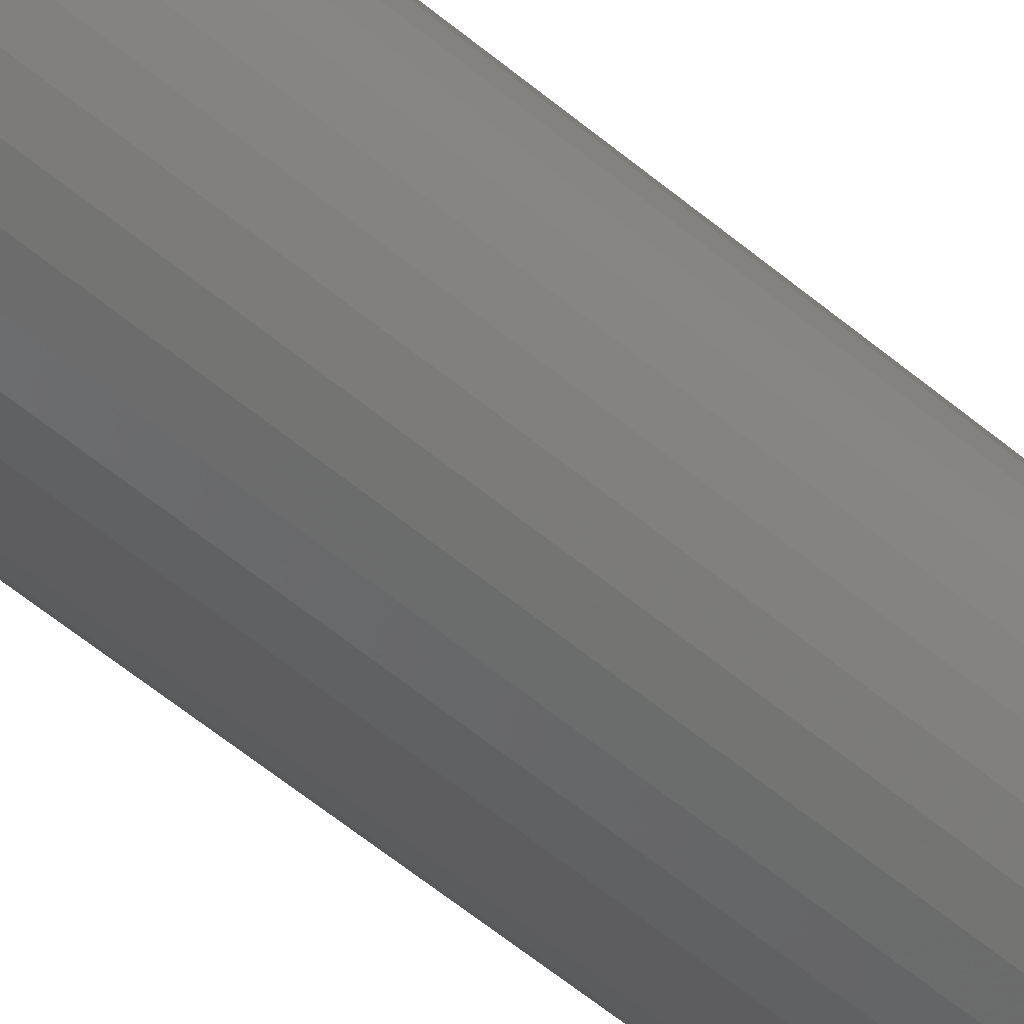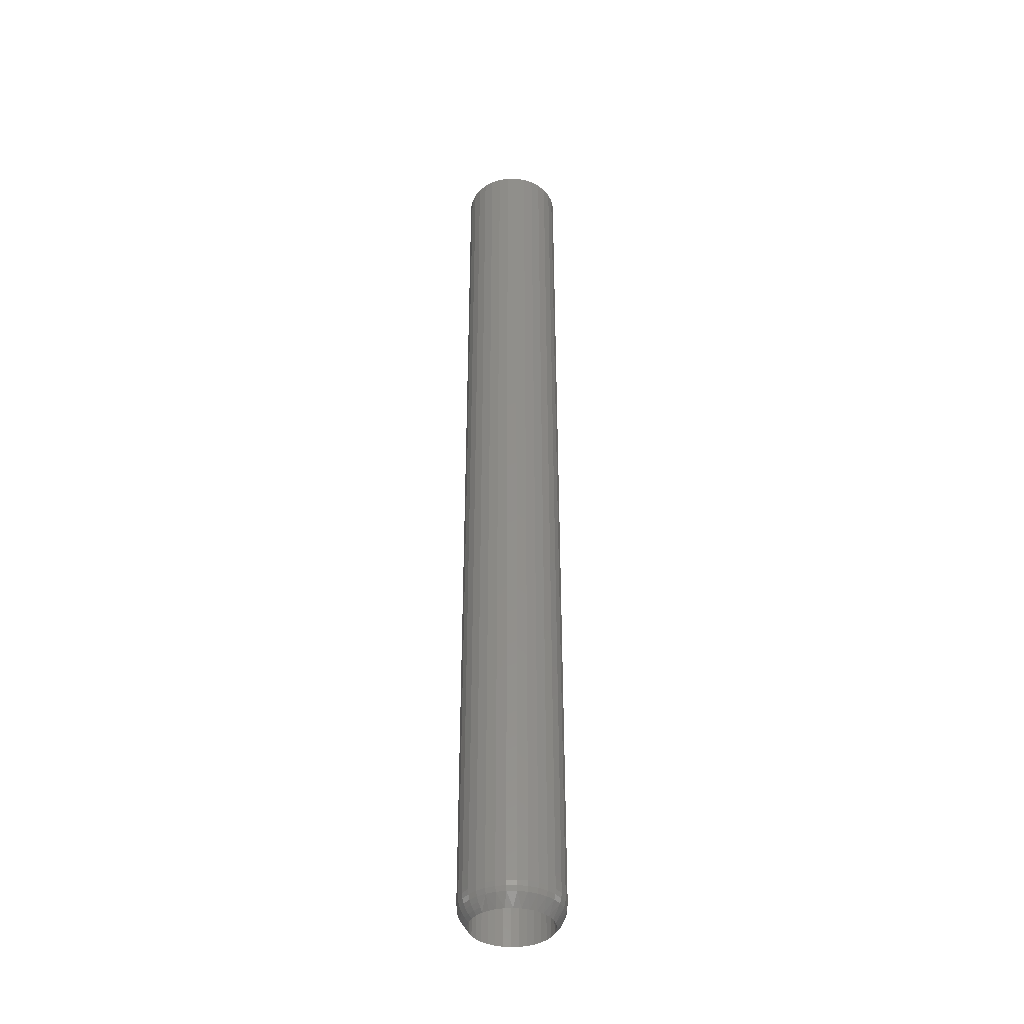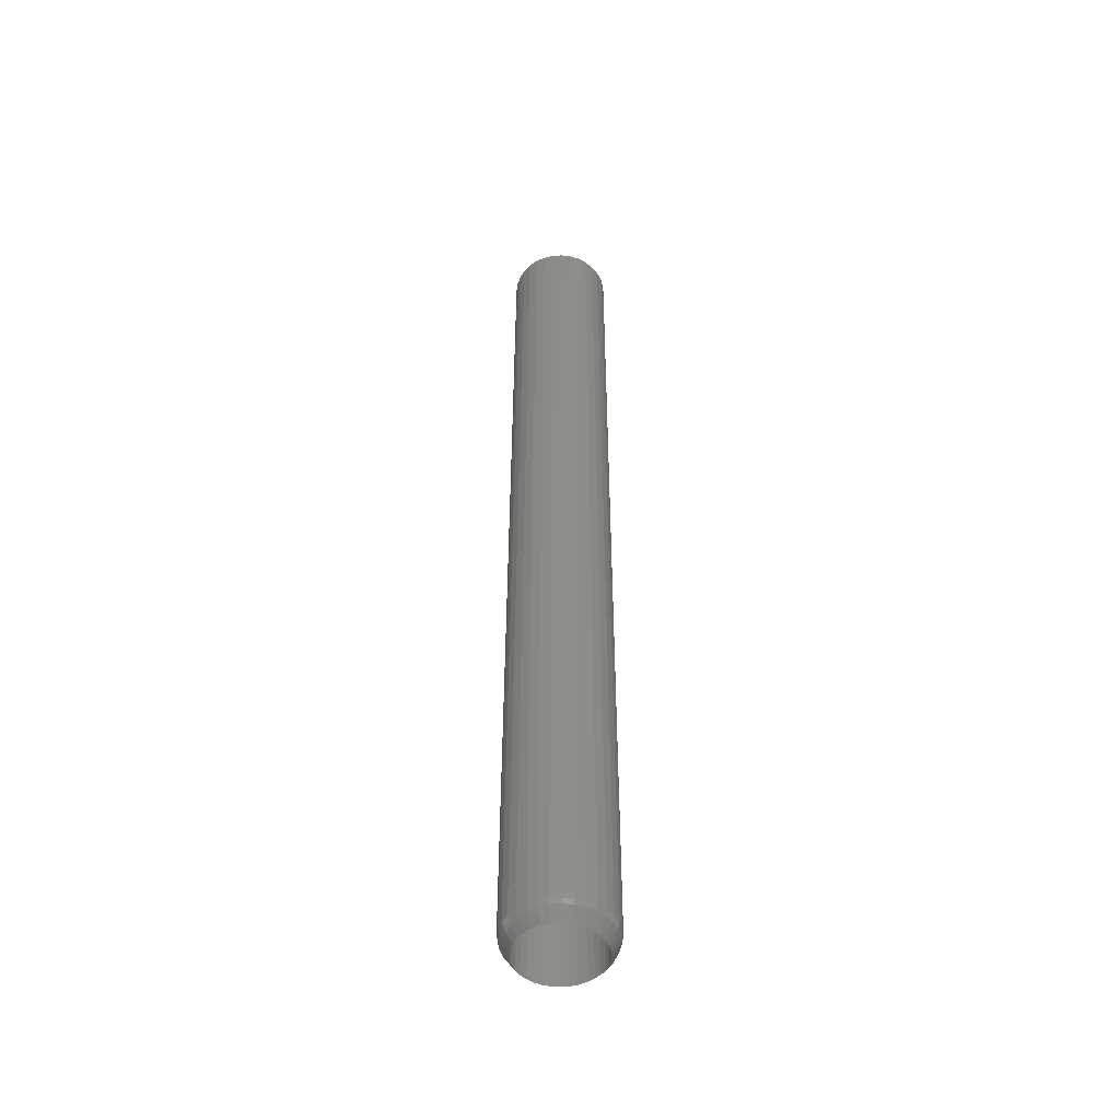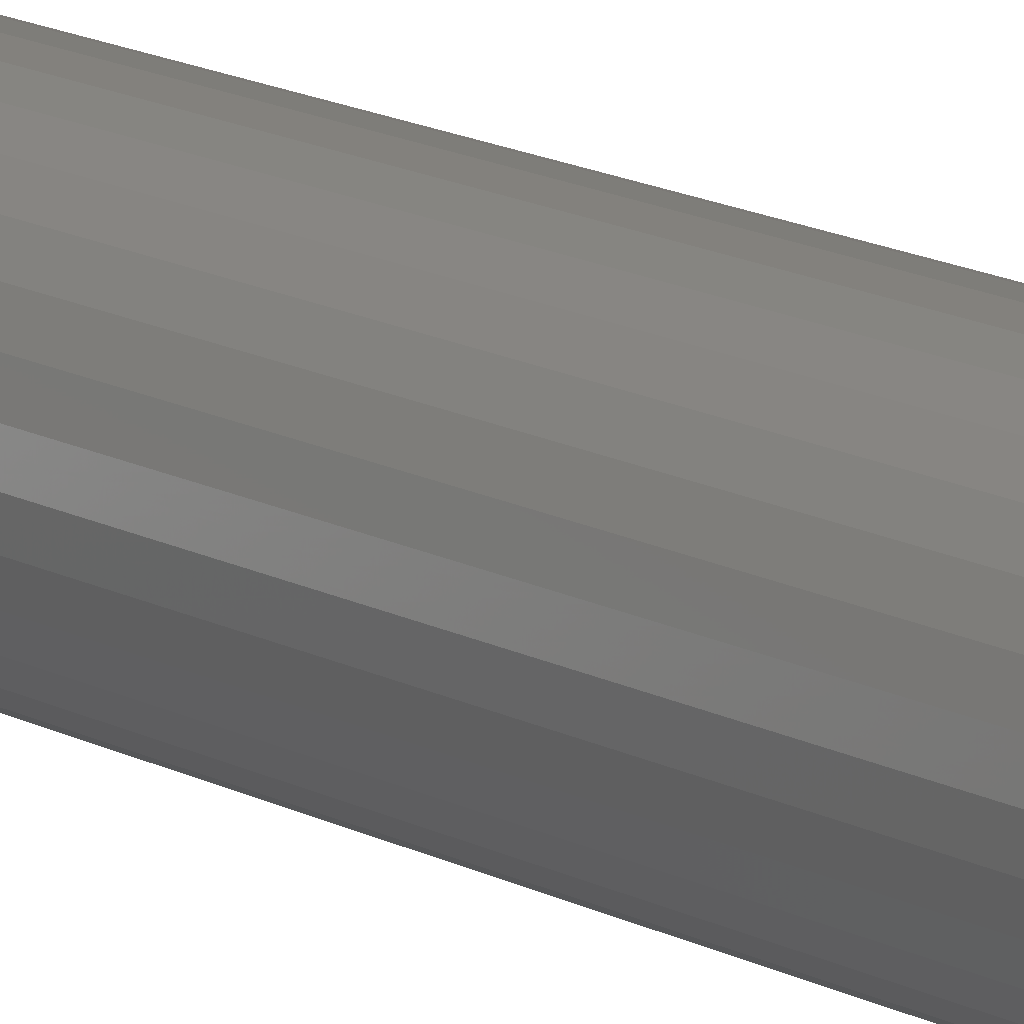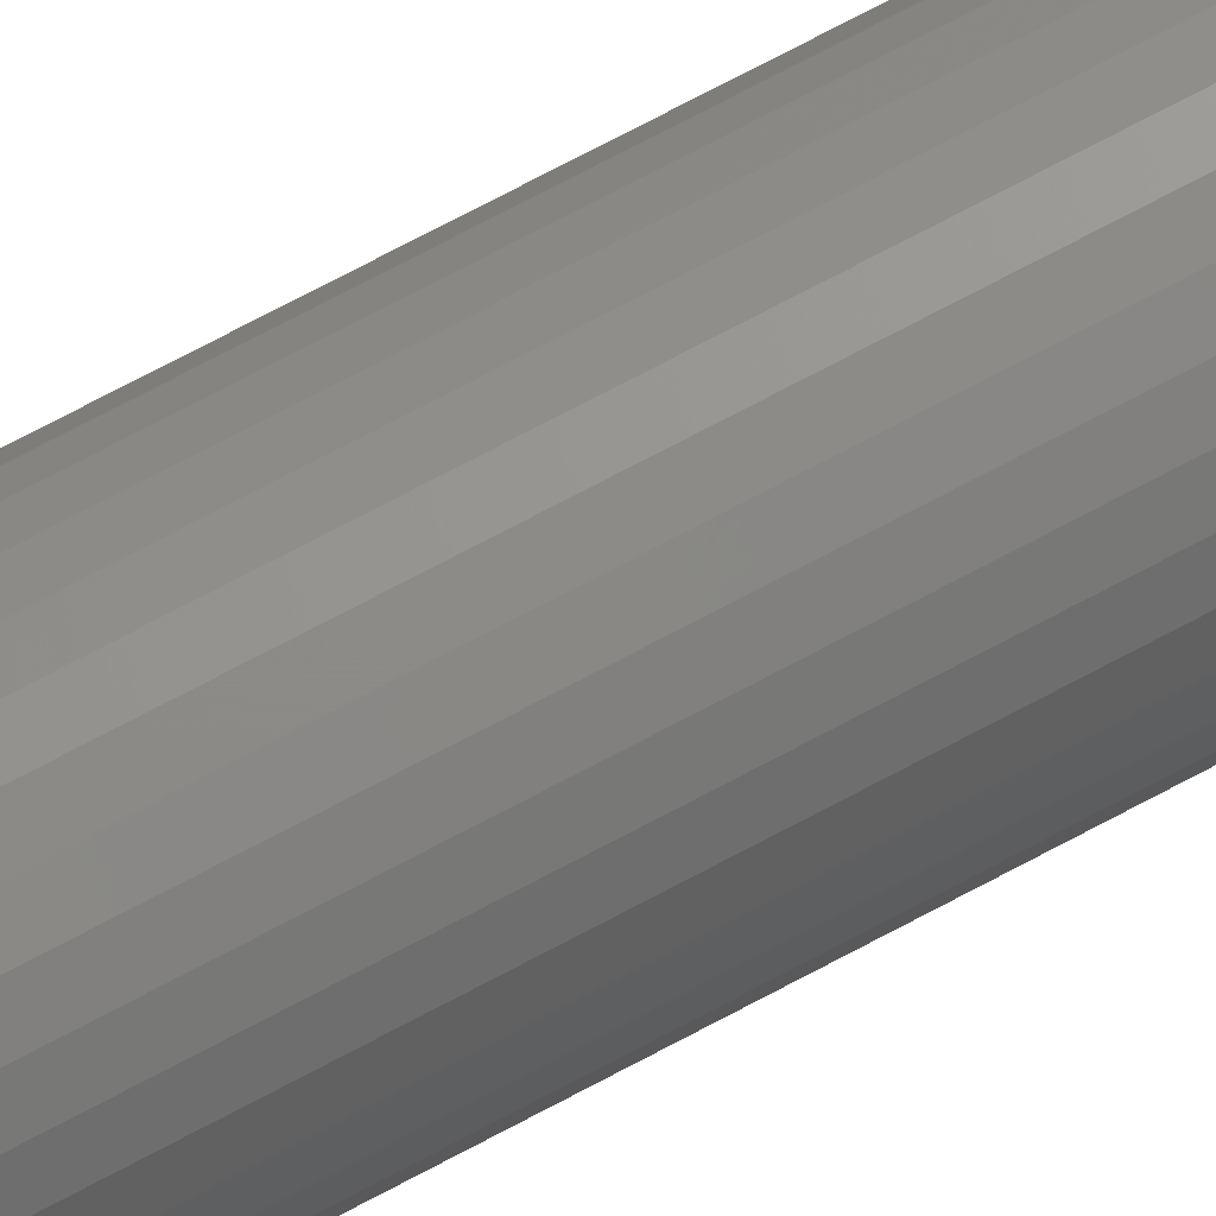
<metadata>
{"format":"stl","ext":"stl","renderer":"f3d","projection":"perspective","resolution":1024,"background":"white","views":[{"elev":-46.3,"azim":-135.4,"up":"+Y"},{"elev":-38.4,"azim":-27.9,"up":"+Z"},{"elev":-49.2,"azim":-46.6,"up":"+Z"},{"elev":13.5,"azim":-38.2,"up":"+Y"},{"elev":72.4,"azim":-118.1,"up":"+Y"}]}
</metadata>
<code>
# stl→obj: 214 verts, 428 faces
v -0.09331 0.06816 0.005949
v -0.09231 0.0692 0.75
v -0.09624 0.06442 0.75
v -0.089 0.07208 0.005939
v -0.08753 0.07313 0.75
v -0.08405 0.07515 0.005928
v -0.08207 0.07605 0.75
v -0.07861 0.07725 0.005915
v -0.07614 0.07785 0.75
v -0.07288 0.07832 0.005902
v -0.06998 0.07845 0.75
v -0.06705 0.07832 0.005888
v -0.06382 0.07785 0.75
v -0.06133 0.07724 0.005875
v -0.0579 0.07605 0.75
v -0.05589 0.07514 0.005863
v -0.05244 0.07313 0.75
v -0.05094 0.07207 0.005851
v -0.04765 0.0692 0.75
v -0.04664 0.06814 0.005841
v -0.04373 0.06442 0.75
v -0.04313 0.06349 0.005833
v -0.04081 0.05896 0.75
v -0.09683 0.06351 0.005957
v -0.09916 0.05896 0.75
v -0.09943 0.05829 0.005963
v -0.101 0.05304 0.75
v -0.101 0.05268 0.005967
v -0.1016 0.04688 0.75
v -0.1016 0.04688 0.005968
v -0.04053 0.05828 0.005827
v -0.03894 0.05267 0.005824
v -0.03901 0.05304 0.75
v -0.0384 0.04688 0.005822
v -0.0384 0.04688 0.75
v -0.04664 0.02561 0.005841
v -0.04765 0.02455 0.75
v -0.04373 0.02933 0.75
v -0.05094 0.02168 0.005851
v -0.05244 0.02062 0.75
v -0.05589 0.01861 0.005863
v -0.0579 0.0177 0.75
v -0.06133 0.01651 0.005875
v -0.06382 0.0159 0.75
v -0.06705 0.01543 0.005888
v -0.06998 0.0153 0.75
v -0.07288 0.01543 0.005902
v -0.07614 0.0159 0.75
v -0.07861 0.0165 0.005915
v -0.08207 0.0177 0.75
v -0.08405 0.0186 0.005928
v -0.08753 0.02062 0.75
v -0.089 0.02167 0.005939
v -0.09231 0.02455 0.75
v -0.09331 0.02559 0.005949
v -0.09624 0.02933 0.75
v -0.09683 0.03024 0.005957
v -0.09916 0.03479 0.75
v -0.04313 0.03026 0.005833
v -0.04081 0.03479 0.75
v -0.04053 0.03547 0.005827
v -0.03901 0.04071 0.75
v -0.03894 0.04108 0.005824
v -0.09943 0.03546 0.005963
v -0.101 0.04107 0.005967
v -0.101 0.04071 0.75
v -0.0699 0.08635 0.75
v -0.0776 0.08559 0.75
v -0.08501 0.08334 0.75
v -0.09781 0.07479 0.75
v -0.1027 0.06881 0.75
v -0.1064 0.06198 0.75
v -0.1086 0.05458 0.75
v -0.1086 0.03917 0.75
v -0.1064 0.03177 0.75
v -0.1027 0.02494 0.75
v -0.09781 0.01896 0.75
v -0.04199 0.07479 0.75
v -0.03708 0.06881 0.75
v -0.03343 0.06198 0.75
v -0.03119 0.05458 0.75
v -0.03119 0.03917 0.75
v -0.03343 0.03177 0.75
v -0.03708 0.02494 0.75
v -0.04199 0.01896 0.75
v -0.04797 0.01405 0.75
v -0.0548 0.01041 0.75
v -0.0699 0.007401 0.75
v -0.0622 0.00816 0.75
v -0.03043 0.04688 0.75
v -0.1094 0.04688 0.75
v -0.09183 0.0797 0.75
v -0.09183 0.01405 0.75
v -0.08501 0.01041 0.75
v -0.0776 0.00816 0.75
v -0.04797 0.0797 0.75
v -0.0548 0.08334 0.75
v -0.0622 0.08559 0.75
v -0.04294 0.07384 0.01562
v -0.04872 0.07858 0.01562
v -0.05531 0.0821 0.01562
v -0.06246 0.08427 0.01562
v -0.0699 0.08501 0.01562
v -0.07734 0.08427 0.01562
v -0.08449 0.0821 0.01562
v -0.09109 0.07858 0.01562
v -0.09686 0.07384 0.01562
v -0.03825 0.05998 0.008694
v -0.1015 0.05998 0.008694
v -0.0382 0.06806 0.01562
v -0.03467 0.06147 0.01562
v -0.03619 0.06084 0.01199
v -0.1016 0.06806 0.01562
v -0.1036 0.06084 0.01199
v -0.1051 0.06147 0.01562
v -0.1094 0.04688 0.02344
v -0.1086 0.05458 0.02344
v -0.109 0.04688 0.01951
v -0.1083 0.05451 0.01947
v -0.1081 0.04688 0.0157
v -0.1073 0.05431 0.01562
v -0.1065 0.04688 0.01211
v -0.1057 0.05399 0.01199
v -0.1043 0.04688 0.008831
v -0.1035 0.05356 0.008694
v -0.03119 0.05458 0.02344
v -0.03043 0.04688 0.02344
v -0.03152 0.05451 0.01947
v -0.03077 0.04688 0.01947
v -0.0325 0.05431 0.01562
v -0.03177 0.04688 0.01562
v -0.03411 0.05399 0.01199
v -0.03341 0.04688 0.01199
v -0.0363 0.05356 0.008694
v -0.03565 0.04688 0.008694
v -0.03343 0.06198 0.02344
v -0.03374 0.06185 0.01947
v -0.03708 0.06881 0.02344
v -0.03736 0.06862 0.01947
v -0.04199 0.07479 0.02344
v -0.04223 0.07455 0.01947
v -0.04797 0.0797 0.02344
v -0.04816 0.07941 0.01947
v -0.0548 0.08334 0.02344
v -0.05492 0.08303 0.01947
v -0.0622 0.08559 0.02344
v -0.06227 0.08526 0.01947
v -0.0699 0.08635 0.02344
v -0.0699 0.08601 0.01947
v -0.0776 0.08559 0.02344
v -0.07754 0.08526 0.01947
v -0.08501 0.08334 0.02344
v -0.08488 0.08303 0.01947
v -0.09183 0.0797 0.02344
v -0.09164 0.07941 0.01947
v -0.09781 0.07479 0.02344
v -0.09757 0.07455 0.01947
v -0.1027 0.06881 0.02344
v -0.1024 0.06862 0.01947
v -0.1064 0.06198 0.02344
v -0.1061 0.06185 0.01947
v -0.09686 0.01991 0.01562
v -0.09109 0.01517 0.01562
v -0.08449 0.01165 0.01562
v -0.07734 0.009477 0.01562
v -0.0699 0.008744 0.01562
v -0.06246 0.009477 0.01562
v -0.05531 0.01165 0.01562
v -0.04872 0.01517 0.01562
v -0.04294 0.01991 0.01562
v -0.03825 0.03377 0.008694
v -0.1016 0.02569 0.01562
v -0.1051 0.03228 0.01562
v -0.1036 0.03291 0.01199
v -0.1015 0.03377 0.008694
v -0.0382 0.02569 0.01562
v -0.03619 0.03291 0.01199
v -0.03467 0.03228 0.01562
v -0.03119 0.03917 0.02344
v -0.03152 0.03924 0.01947
v -0.0325 0.03944 0.01562
v -0.03411 0.03976 0.01199
v -0.0363 0.04019 0.008694
v -0.1086 0.03917 0.02344
v -0.1083 0.03924 0.01947
v -0.1073 0.03944 0.01562
v -0.1057 0.03976 0.01199
v -0.1035 0.04019 0.008694
v -0.1064 0.03177 0.02344
v -0.1061 0.0319 0.01947
v -0.1027 0.02494 0.02344
v -0.1024 0.02513 0.01947
v -0.09781 0.01896 0.02344
v -0.09757 0.0192 0.01947
v -0.09183 0.01405 0.02344
v -0.09164 0.01434 0.01947
v -0.08501 0.01041 0.02344
v -0.08488 0.01072 0.01947
v -0.0776 0.00816 0.02344
v -0.07754 0.008492 0.01947
v -0.0699 0.007401 0.02344
v -0.0699 0.00774 0.01947
v -0.0622 0.00816 0.02344
v -0.06227 0.008492 0.01947
v -0.0548 0.01041 0.02344
v -0.05492 0.01072 0.01947
v -0.04797 0.01405 0.02344
v -0.04816 0.01434 0.01947
v -0.04199 0.01896 0.02344
v -0.04223 0.0192 0.01947
v -0.03708 0.02494 0.02344
v -0.03736 0.02513 0.01947
v -0.03343 0.03177 0.02344
v -0.03374 0.0319 0.01947
f 1 2 3
f 2 1 4
f 4 5 2
f 5 4 6
f 6 7 5
f 7 6 8
f 8 9 7
f 9 8 10
f 10 11 9
f 11 10 12
f 12 13 11
f 14 13 12
f 15 13 14
f 16 15 14
f 17 15 16
f 18 17 16
f 19 17 18
f 20 19 18
f 21 19 20
f 22 21 20
f 23 21 22
f 1 3 24
f 24 3 25
f 24 25 26
f 26 25 27
f 26 27 28
f 28 27 29
f 28 29 30
f 22 31 23
f 23 31 32
f 23 32 33
f 33 32 34
f 33 34 35
f 36 37 38
f 37 36 39
f 39 40 37
f 40 39 41
f 41 42 40
f 42 41 43
f 43 44 42
f 44 43 45
f 45 46 44
f 47 46 45
f 48 46 47
f 49 48 47
f 50 48 49
f 51 50 49
f 52 50 51
f 53 52 51
f 54 52 53
f 55 54 53
f 56 54 55
f 57 56 55
f 58 56 57
f 36 38 59
f 59 38 60
f 59 60 61
f 61 60 62
f 61 62 63
f 63 62 35
f 63 35 34
f 57 64 58
f 58 64 65
f 58 65 66
f 66 65 30
f 66 30 29
f 67 68 69
f 5 7 70
f 70 71 5
f 5 71 2
f 3 2 71
f 71 72 3
f 25 3 72
f 72 73 25
f 25 73 27
f 58 66 74
f 74 75 58
f 58 75 56
f 56 75 76
f 56 76 54
f 54 76 77
f 52 54 77
f 52 77 50
f 78 15 17
f 78 17 19
f 78 19 79
f 79 19 21
f 79 21 80
f 80 21 23
f 80 23 81
f 23 33 81
f 35 81 33
f 82 62 60
f 82 60 83
f 60 38 83
f 84 83 38
f 84 38 37
f 84 37 40
f 84 40 85
f 40 42 85
f 86 85 42
f 86 42 44
f 87 88 89
f 90 81 35
f 90 35 62
f 90 62 82
f 91 74 66
f 91 66 29
f 91 29 27
f 91 27 73
f 92 70 7
f 92 7 9
f 92 9 11
f 92 11 69
f 46 93 94
f 46 94 95
f 46 95 88
f 46 88 87
f 46 87 86
f 46 86 44
f 93 46 48
f 93 48 50
f 93 50 77
f 96 11 13
f 96 13 15
f 96 15 78
f 11 96 97
f 11 97 98
f 11 98 67
f 11 67 69
f 18 99 20
f 16 100 18
f 14 101 16
f 12 102 14
f 10 103 12
f 8 104 10
f 6 105 8
f 4 106 6
f 1 107 4
f 22 108 31
f 109 24 26
f 110 111 112
f 110 112 108
f 110 108 22
f 110 22 20
f 110 20 99
f 113 107 1
f 113 1 24
f 113 24 109
f 113 109 114
f 113 114 115
f 116 117 118
f 118 117 119
f 118 119 120
f 120 119 121
f 120 121 122
f 122 121 123
f 122 123 124
f 124 123 125
f 124 125 30
f 30 125 28
f 126 127 128
f 128 127 129
f 128 129 130
f 130 129 131
f 130 131 132
f 132 131 133
f 132 133 134
f 134 133 135
f 134 135 32
f 32 135 34
f 136 126 137
f 137 126 128
f 137 128 111
f 111 128 130
f 111 130 112
f 112 130 132
f 112 132 108
f 108 132 134
f 108 134 31
f 31 134 32
f 138 136 139
f 139 136 137
f 139 137 110
f 110 137 111
f 140 138 141
f 141 138 139
f 141 139 99
f 99 139 110
f 142 140 143
f 143 140 141
f 143 141 100
f 100 141 99
f 100 99 18
f 144 142 145
f 145 142 143
f 145 143 101
f 101 143 100
f 101 100 16
f 146 144 147
f 147 144 145
f 147 145 102
f 102 145 101
f 102 101 14
f 148 146 149
f 149 146 147
f 149 147 103
f 103 147 102
f 103 102 12
f 150 148 151
f 151 148 149
f 151 149 104
f 104 149 103
f 104 103 10
f 152 150 153
f 153 150 151
f 153 151 105
f 105 151 104
f 105 104 8
f 154 152 155
f 155 152 153
f 155 153 106
f 106 153 105
f 106 105 6
f 156 154 157
f 157 154 155
f 157 155 107
f 107 155 106
f 107 106 4
f 158 156 159
f 159 156 157
f 159 157 113
f 113 157 107
f 160 158 161
f 161 158 159
f 161 159 115
f 115 159 113
f 117 160 119
f 119 160 161
f 119 161 121
f 121 161 115
f 121 115 123
f 123 115 114
f 123 114 125
f 125 114 109
f 125 109 28
f 28 109 26
f 53 162 55
f 51 163 53
f 49 164 51
f 47 165 49
f 45 166 47
f 43 167 45
f 41 168 43
f 39 169 41
f 36 170 39
f 171 59 61
f 172 173 174
f 172 174 175
f 172 175 64
f 172 64 57
f 172 57 55
f 172 55 162
f 176 170 36
f 176 36 59
f 176 59 171
f 176 171 177
f 176 177 178
f 127 179 129
f 129 179 180
f 129 180 131
f 131 180 181
f 131 181 133
f 133 181 182
f 133 182 135
f 135 182 183
f 135 183 34
f 34 183 63
f 184 116 185
f 185 116 118
f 185 118 186
f 186 118 120
f 186 120 187
f 187 120 122
f 187 122 188
f 188 122 124
f 188 124 65
f 65 124 30
f 189 184 190
f 190 184 185
f 190 185 173
f 173 185 186
f 173 186 174
f 174 186 187
f 174 187 175
f 175 187 188
f 175 188 64
f 64 188 65
f 191 189 192
f 192 189 190
f 192 190 172
f 172 190 173
f 193 191 194
f 194 191 192
f 194 192 162
f 162 192 172
f 195 193 196
f 196 193 194
f 196 194 163
f 163 194 162
f 163 162 53
f 197 195 198
f 198 195 196
f 198 196 164
f 164 196 163
f 164 163 51
f 199 197 200
f 200 197 198
f 200 198 165
f 165 198 164
f 165 164 49
f 201 199 202
f 202 199 200
f 202 200 166
f 166 200 165
f 166 165 47
f 203 201 204
f 204 201 202
f 204 202 167
f 167 202 166
f 167 166 45
f 205 203 206
f 206 203 204
f 206 204 168
f 168 204 167
f 168 167 43
f 207 205 208
f 208 205 206
f 208 206 169
f 169 206 168
f 169 168 41
f 209 207 210
f 210 207 208
f 210 208 170
f 170 208 169
f 170 169 39
f 211 209 212
f 212 209 210
f 212 210 176
f 176 210 170
f 213 211 214
f 214 211 212
f 214 212 178
f 178 212 176
f 179 213 180
f 180 213 214
f 180 214 181
f 181 214 178
f 181 178 182
f 182 178 177
f 182 177 183
f 183 177 171
f 183 171 63
f 63 171 61
f 127 90 179
f 179 90 82
f 179 82 213
f 213 82 83
f 213 83 211
f 211 83 84
f 211 84 209
f 209 84 85
f 209 85 207
f 207 85 86
f 207 86 205
f 205 86 87
f 205 87 203
f 203 87 89
f 203 89 201
f 201 89 88
f 201 88 199
f 199 88 95
f 199 95 197
f 197 95 94
f 197 94 195
f 195 94 93
f 195 93 193
f 193 93 77
f 193 77 191
f 191 77 76
f 191 76 189
f 189 76 75
f 189 75 184
f 184 75 74
f 184 74 116
f 116 74 91
f 116 91 117
f 117 91 73
f 117 73 160
f 160 73 72
f 160 72 158
f 158 72 71
f 158 71 156
f 156 71 70
f 156 70 154
f 154 70 92
f 154 92 152
f 152 92 69
f 152 69 150
f 150 69 68
f 150 68 148
f 148 68 67
f 148 67 146
f 146 67 98
f 146 98 144
f 144 98 97
f 144 97 142
f 142 97 96
f 142 96 140
f 140 96 78
f 140 78 138
f 138 78 79
f 138 79 136
f 136 79 80
f 136 80 126
f 126 80 81
f 126 81 127
f 127 81 90

</code>
